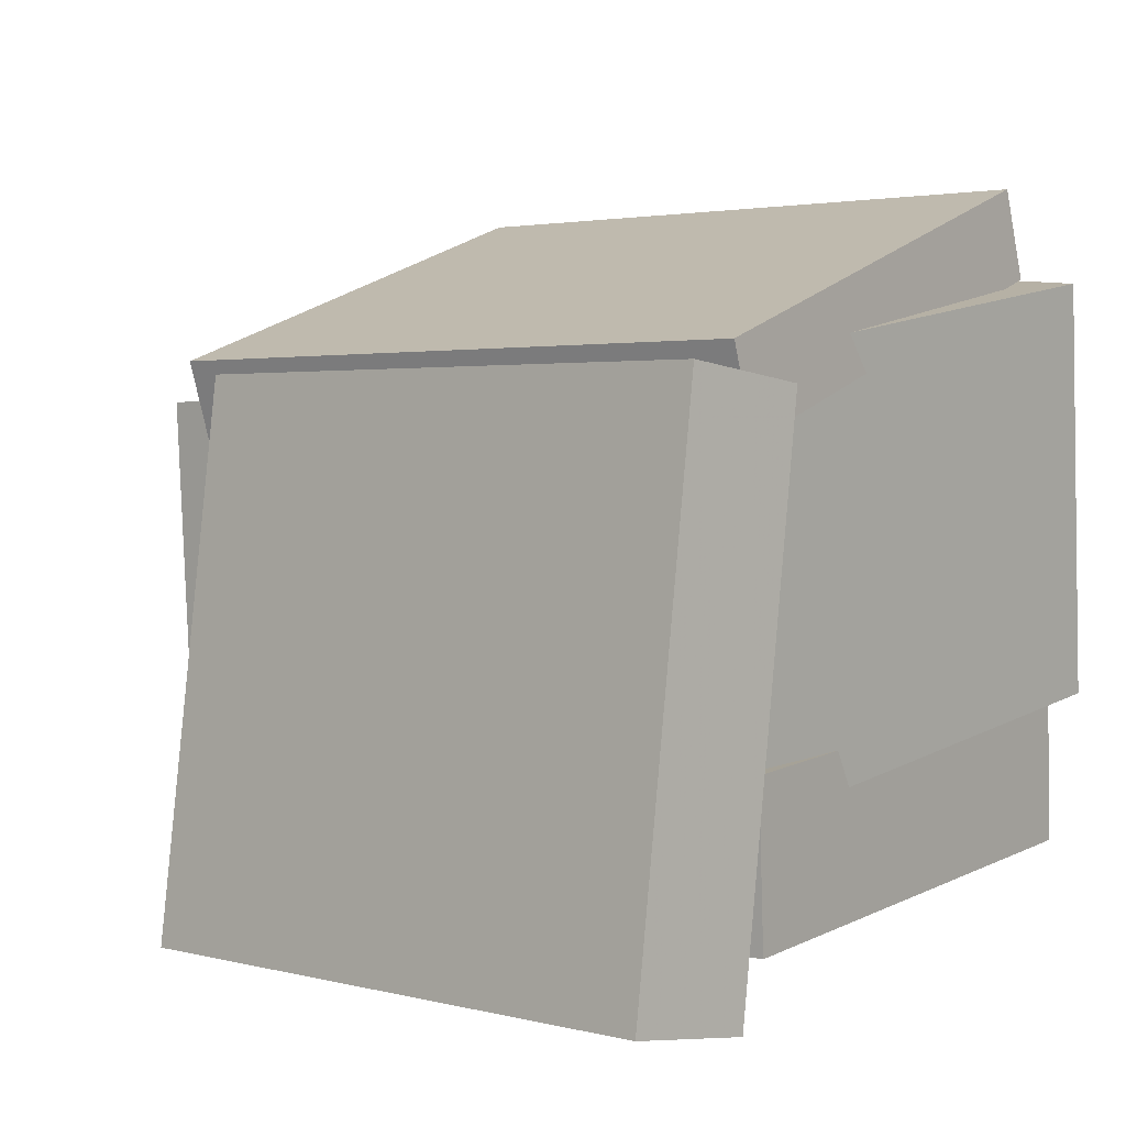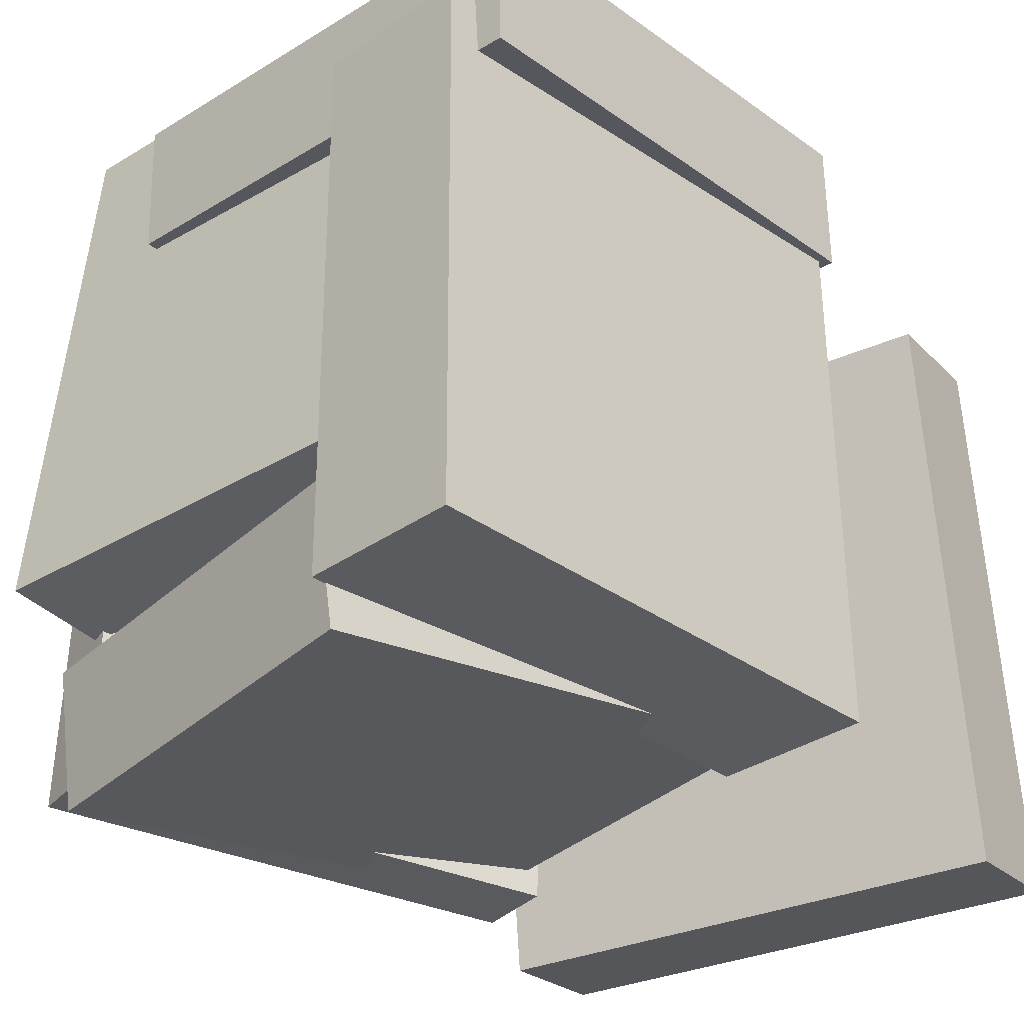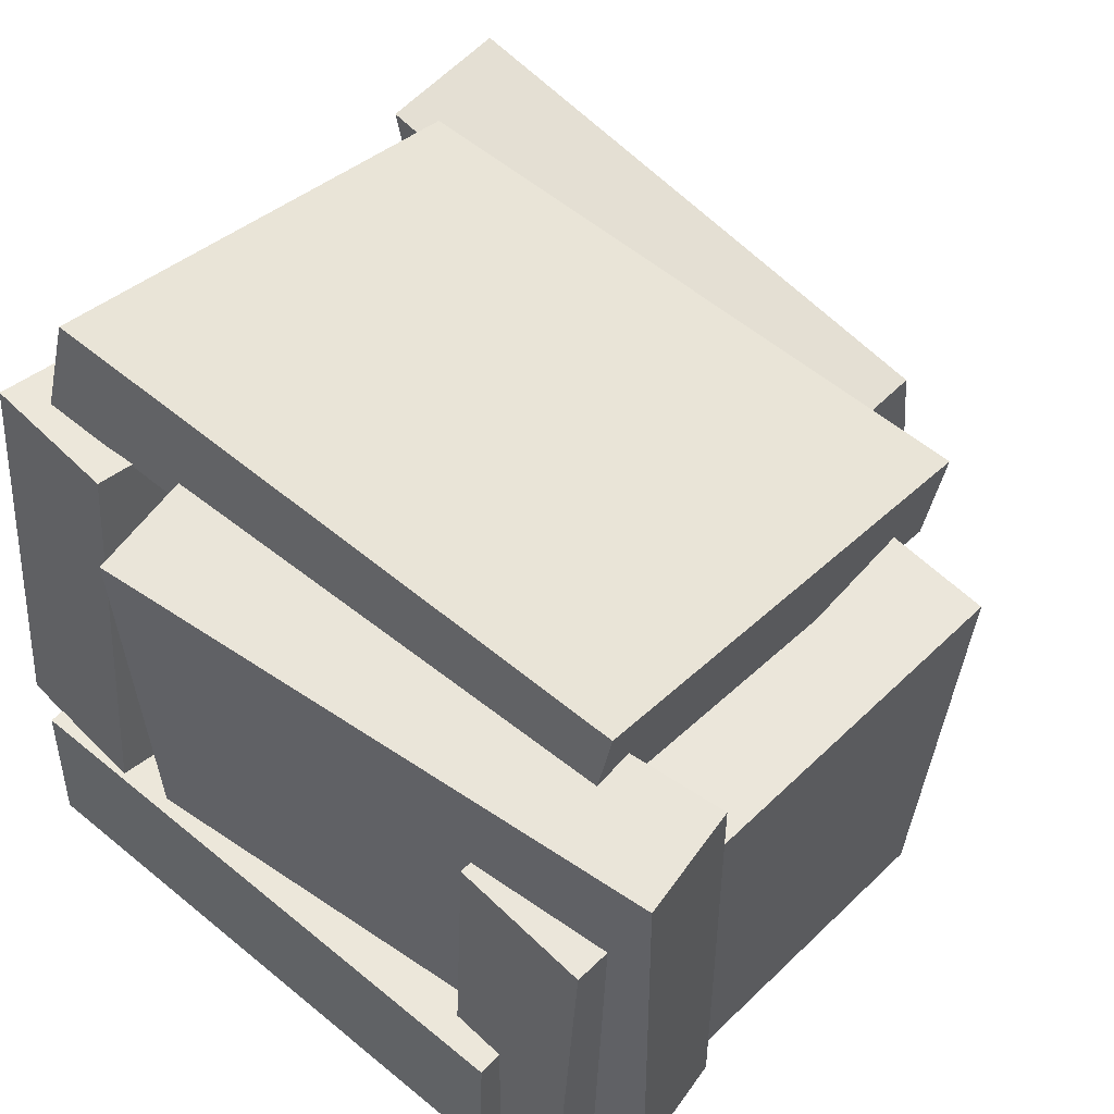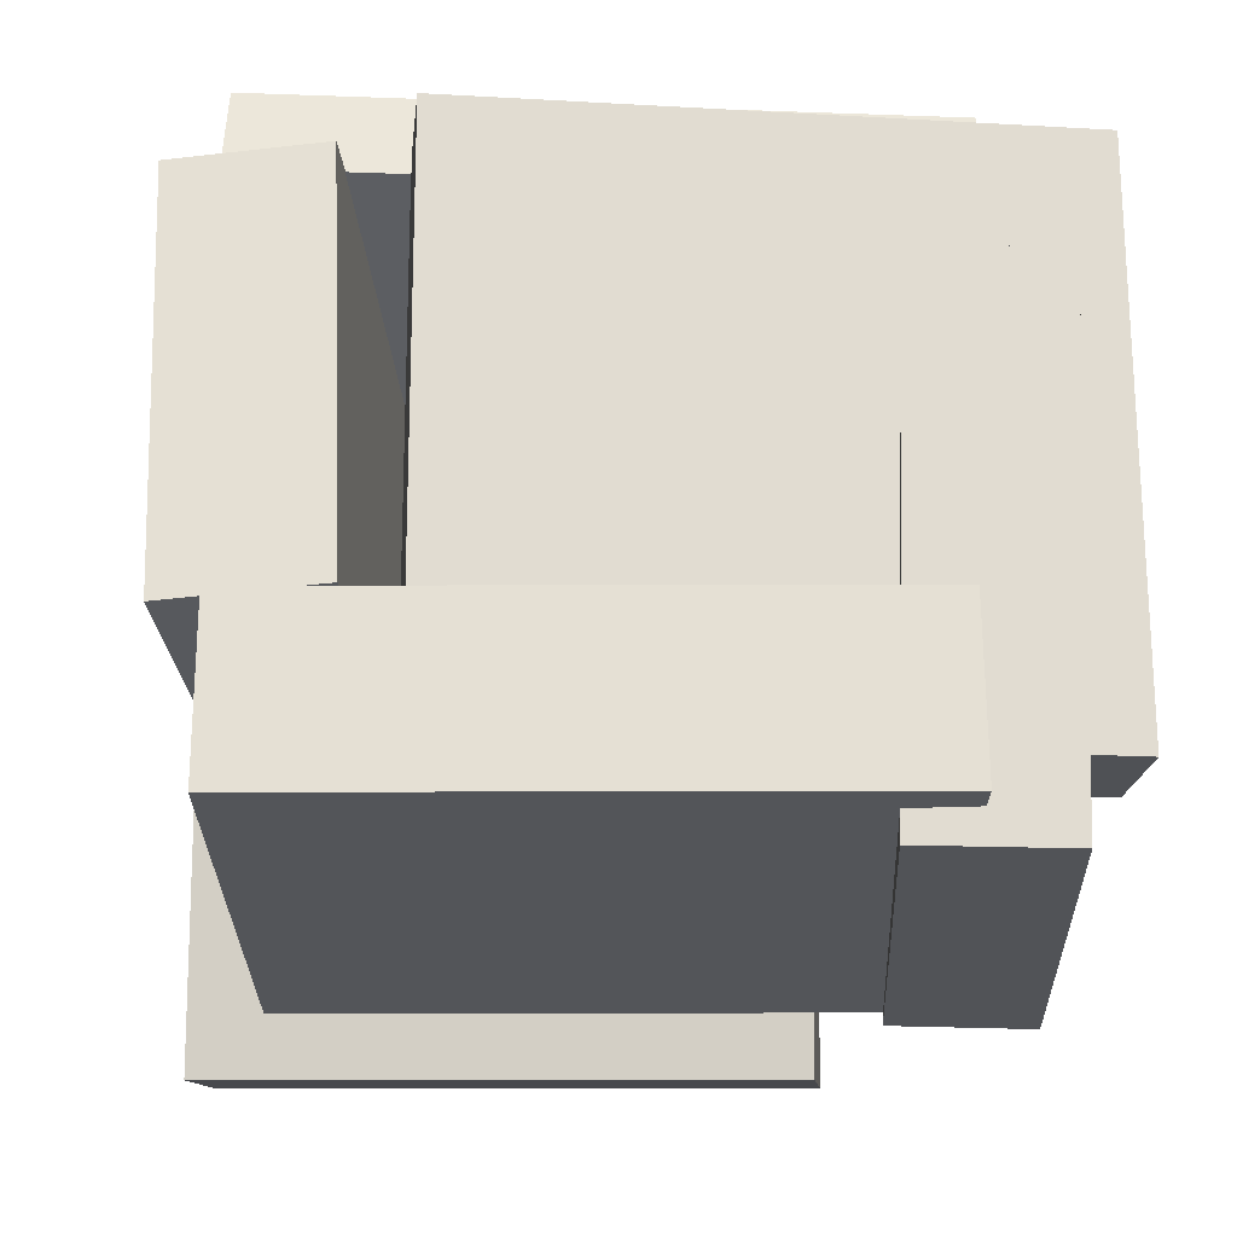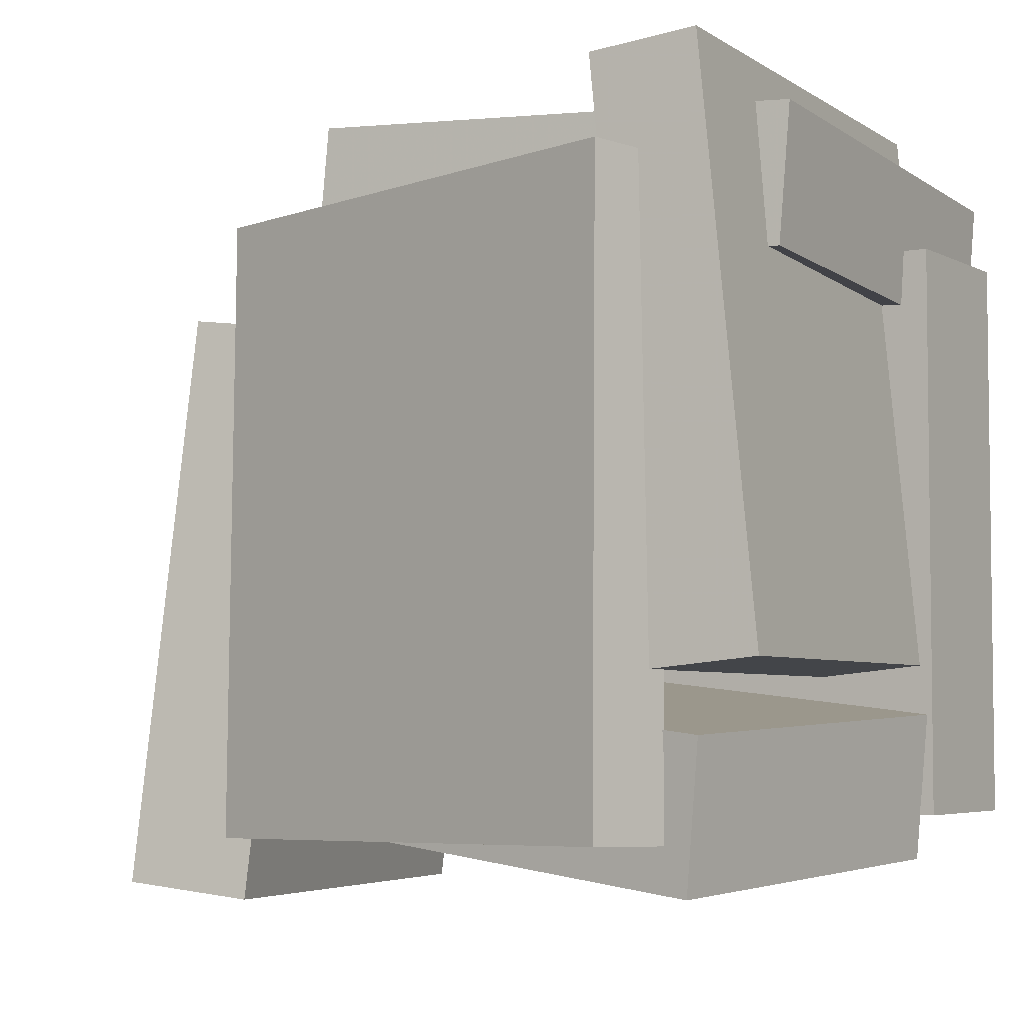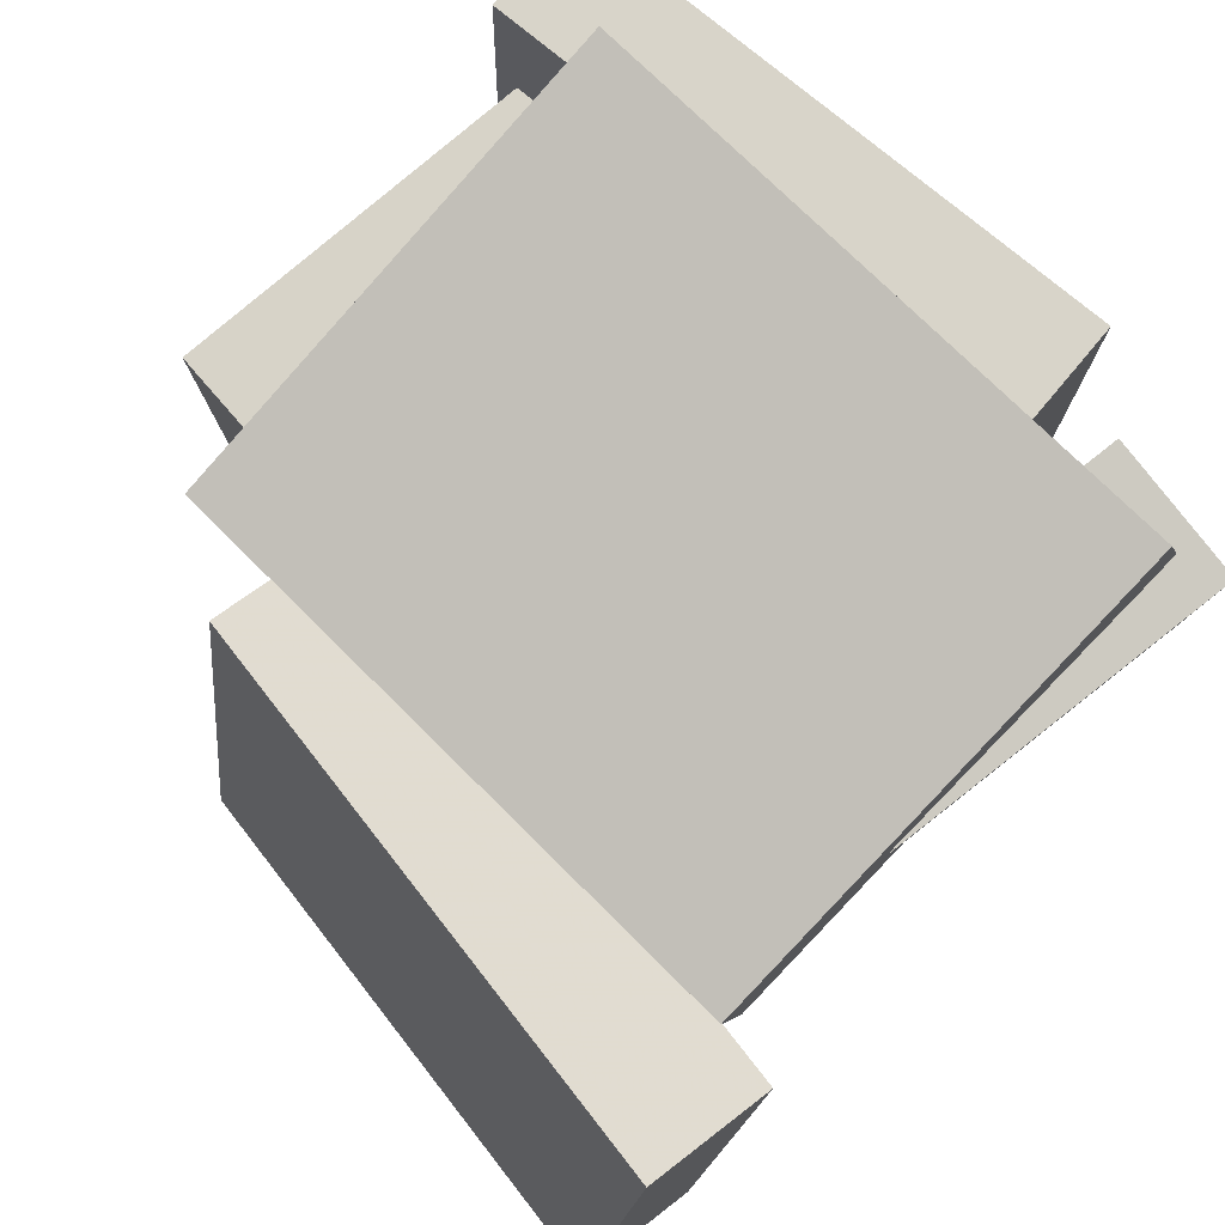
<metadata>
{"format":"obj","ext":"obj","renderer":"f3d","projection":"perspective","resolution":1024,"background":"white","views":[{"elev":4.0,"azim":-53.1,"up":"+Z"},{"elev":-32.0,"azim":131.2,"up":"+Y"},{"elev":56.4,"azim":130.7,"up":"+Z"},{"elev":-21.1,"azim":89.4,"up":"+Z"},{"elev":-4.9,"azim":29.3,"up":"+Y"},{"elev":76.4,"azim":-44.6,"up":"+Z"}]}
</metadata>
<code>
v 0.407 -0.2525 -0.2774
v 0.4216 -0.2538 0.4628
v 0.3303 0.5334 -0.2745
v 0.3449 0.5321 0.4657
v 0.5564 -0.2379 -0.2803
v 0.571 -0.2392 0.4599
v 0.4797 0.548 -0.2774
v 0.4943 0.5467 0.4628
f 1.0 7.0 5.0
f 1.0 3.0 7.0
f 1.0 4.0 3.0
f 1.0 2.0 4.0
f 3.0 8.0 7.0
f 3.0 4.0 8.0
f 5.0 7.0 8.0
f 5.0 8.0 6.0
f 1.0 5.0 6.0
f 1.0 6.0 2.0
f 2.0 6.0 8.0
f 2.0 8.0 4.0
v -0.2961 0.3907 0.3308
v 0.391 0.402 0.5389
v -0.2595 0.3876 0.21
v 0.4276 0.3989 0.418
v -0.2892 -0.4796 0.3552
v 0.398 -0.4683 0.5632
v -0.2525 -0.4827 0.2343
v 0.4346 -0.4713 0.4424
f 9.0 15.0 13.0
f 9.0 11.0 15.0
f 9.0 12.0 11.0
f 9.0 10.0 12.0
f 11.0 16.0 15.0
f 11.0 12.0 16.0
f 13.0 15.0 16.0
f 13.0 16.0 14.0
f 9.0 13.0 14.0
f 9.0 14.0 10.0
f 10.0 14.0 16.0
f 10.0 16.0 12.0
v -0.4711 -0.5469 0.3306
v -0.2928 -0.5681 0.3034
v -0.3772 0.2643 0.313
v -0.1989 0.243 0.2858
v -0.5831 -0.5498 -0.401
v -0.4049 -0.571 -0.4282
v -0.4892 0.2613 -0.4186
v -0.311 0.2401 -0.4458
f 17.0 23.0 21.0
f 17.0 19.0 23.0
f 17.0 20.0 19.0
f 17.0 18.0 20.0
f 19.0 24.0 23.0
f 19.0 20.0 24.0
f 21.0 23.0 24.0
f 21.0 24.0 22.0
f 17.0 21.0 22.0
f 17.0 22.0 18.0
f 18.0 22.0 24.0
f 18.0 24.0 20.0
v -0.1792 -0.4459 -0.1706
v 0.5768 -0.448 -0.1276
v -0.1772 0.3568 -0.1672
v 0.5788 0.3548 -0.1241
v -0.1663 -0.445 -0.3978
v 0.5897 -0.4471 -0.3547
v -0.1643 0.3578 -0.3943
v 0.5918 0.3557 -0.3513
f 25.0 31.0 29.0
f 25.0 27.0 31.0
f 25.0 28.0 27.0
f 25.0 26.0 28.0
f 27.0 32.0 31.0
f 27.0 28.0 32.0
f 29.0 31.0 32.0
f 29.0 32.0 30.0
f 25.0 29.0 30.0
f 25.0 30.0 26.0
f 26.0 30.0 32.0
f 26.0 32.0 28.0
v 0.4844 -0.3347 0.4494
v 0.5716 -0.3073 -0.1213
v -0.2279 -0.2479 0.3447
v -0.1407 -0.2206 -0.226
v 0.4617 -0.5367 0.4363
v 0.5489 -0.5093 -0.1345
v -0.2506 -0.4499 0.3316
v -0.1633 -0.4226 -0.2391
f 33.0 39.0 37.0
f 33.0 35.0 39.0
f 33.0 36.0 35.0
f 33.0 34.0 36.0
f 35.0 40.0 39.0
f 35.0 36.0 40.0
f 37.0 39.0 40.0
f 37.0 40.0 38.0
f 33.0 37.0 38.0
f 33.0 38.0 34.0
f 34.0 38.0 40.0
f 34.0 40.0 36.0
v -0.1795 0.3162 -0.4074
v -0.191 0.3425 0.2808
v -0.1663 0.5084 -0.4145
v -0.1779 0.5347 0.2737
v 0.5436 0.2671 -0.3934
v 0.532 0.2934 0.2948
v 0.5567 0.4593 -0.4005
v 0.5452 0.4856 0.2877
f 41.0 47.0 45.0
f 41.0 43.0 47.0
f 41.0 44.0 43.0
f 41.0 42.0 44.0
f 43.0 48.0 47.0
f 43.0 44.0 48.0
f 45.0 47.0 48.0
f 45.0 48.0 46.0
f 41.0 45.0 46.0
f 41.0 46.0 42.0
f 42.0 46.0 48.0
f 42.0 48.0 44.0

</code>
